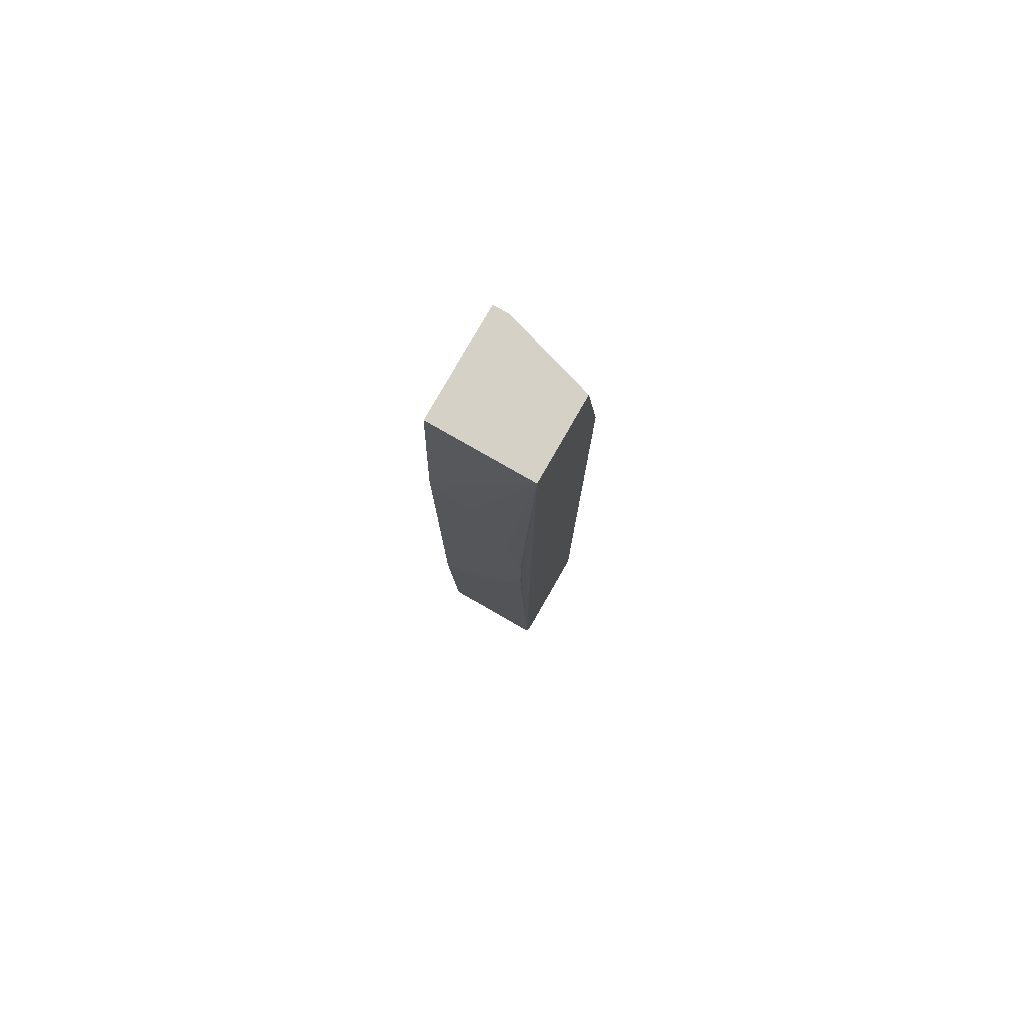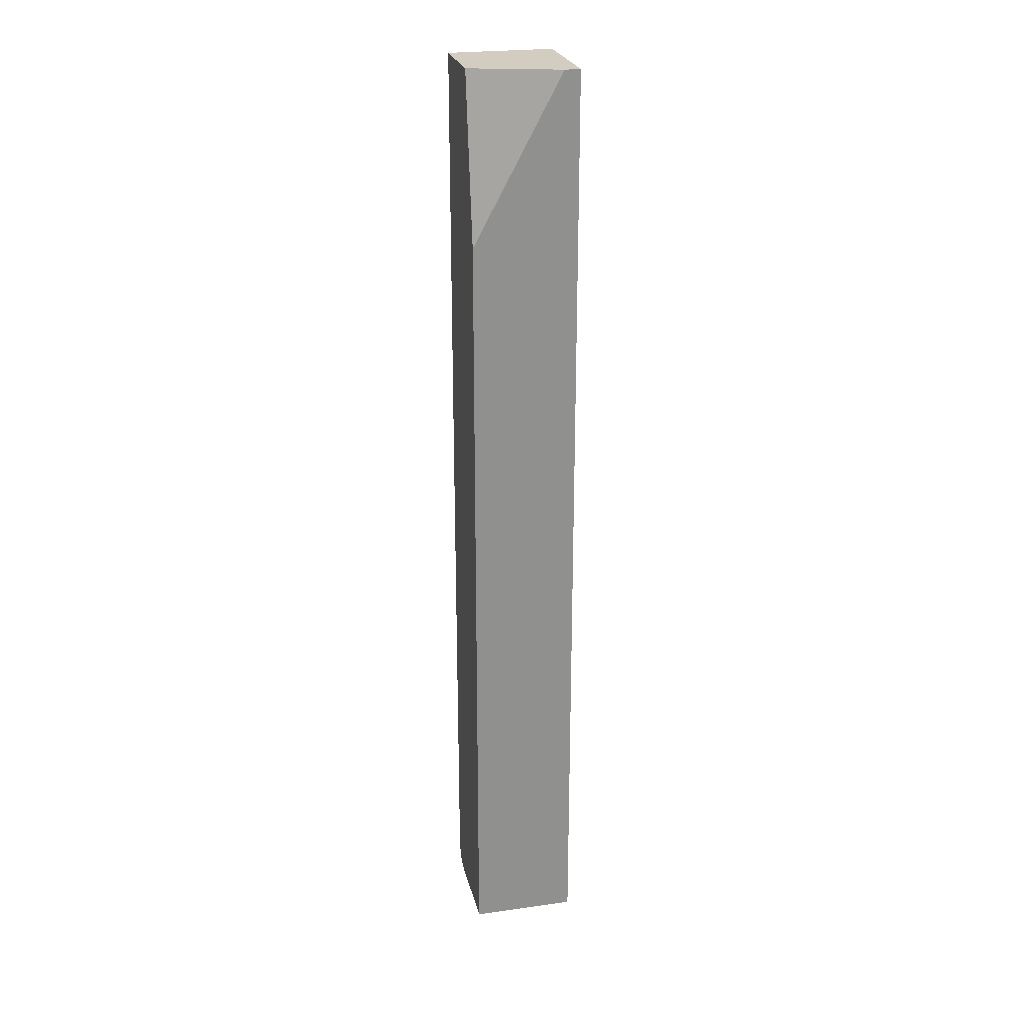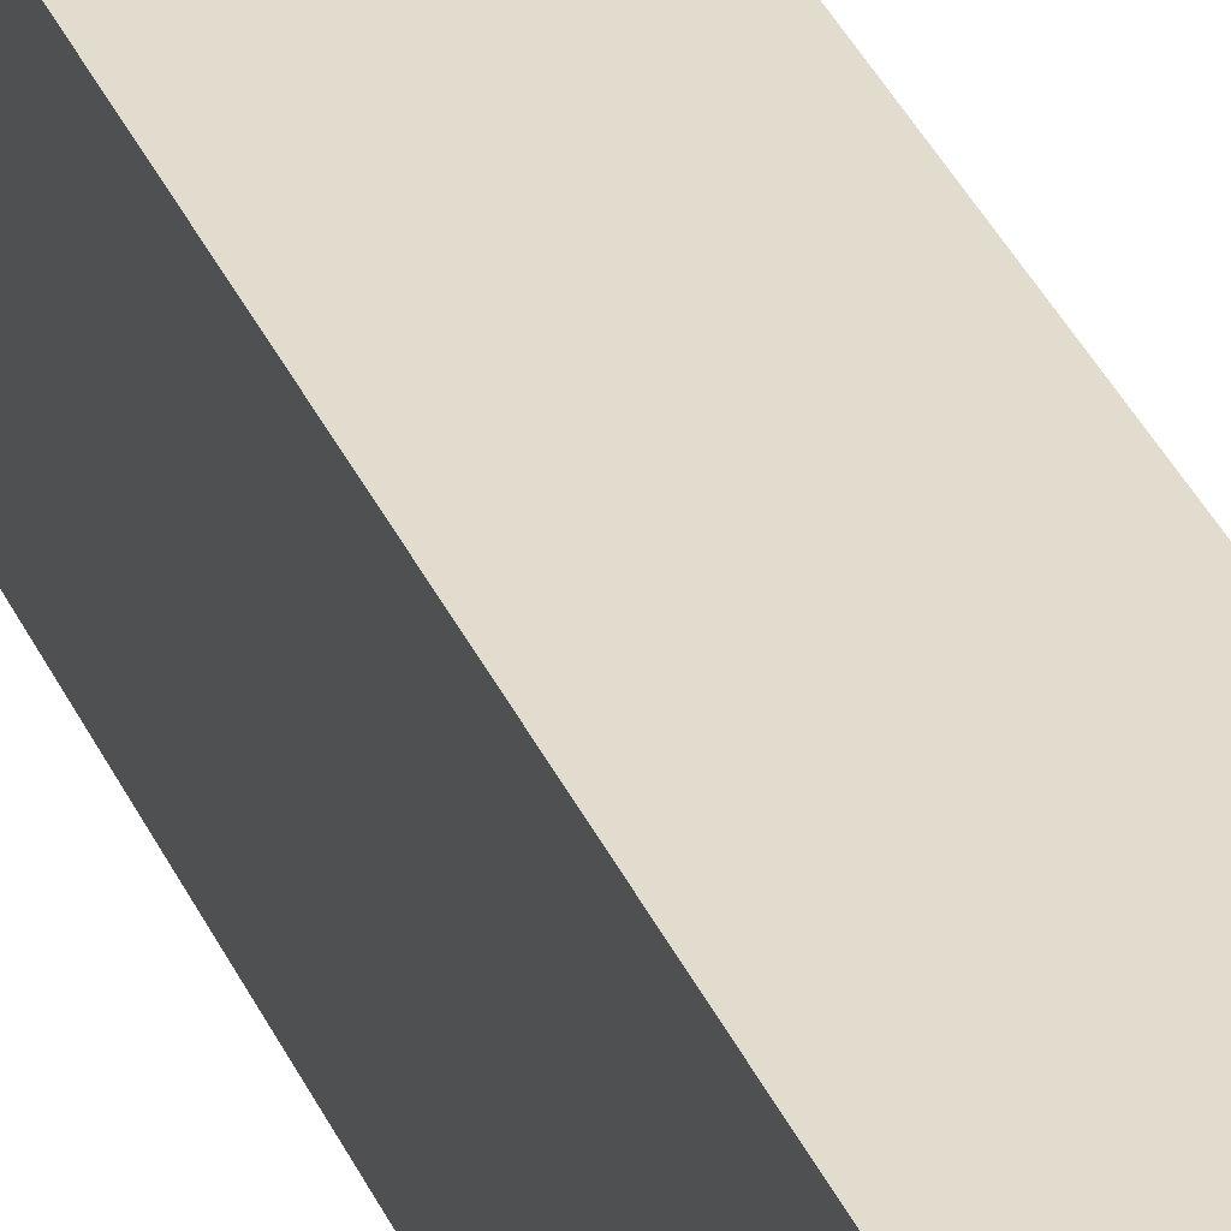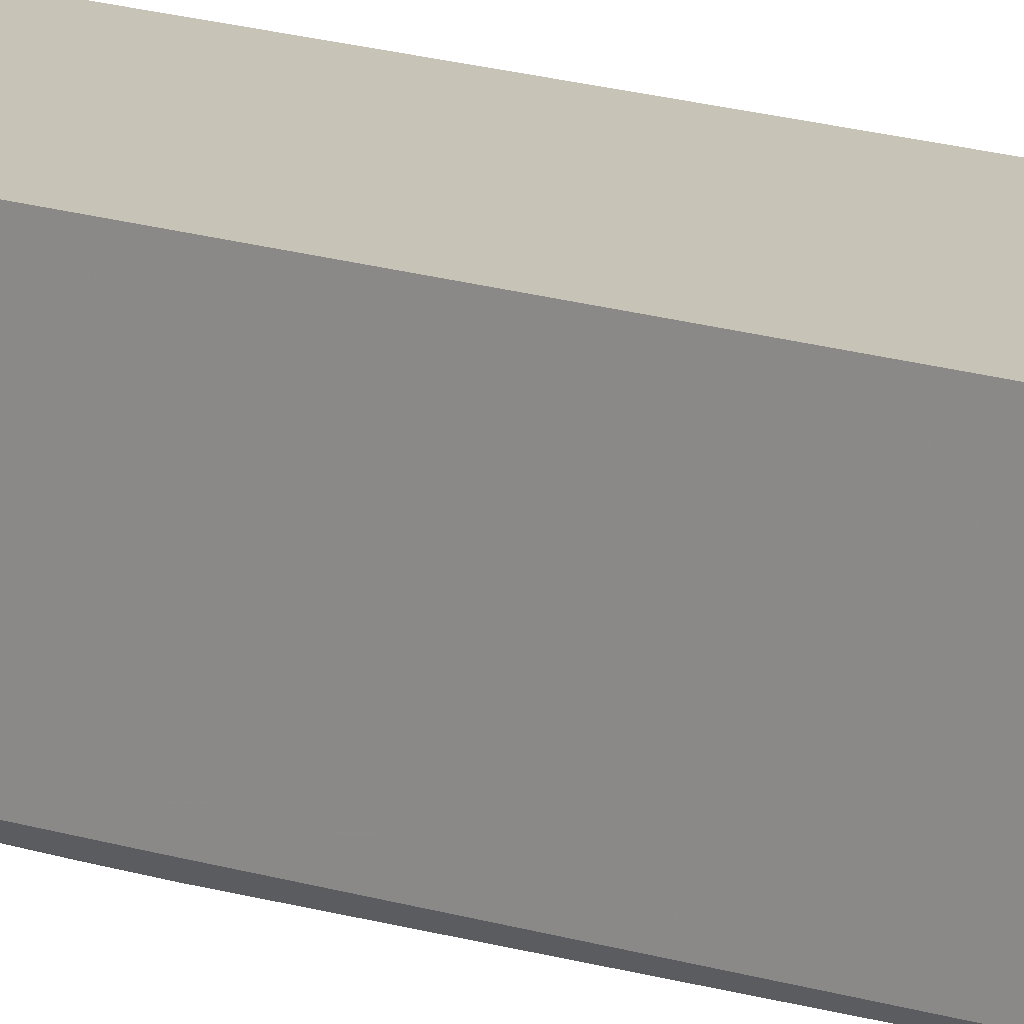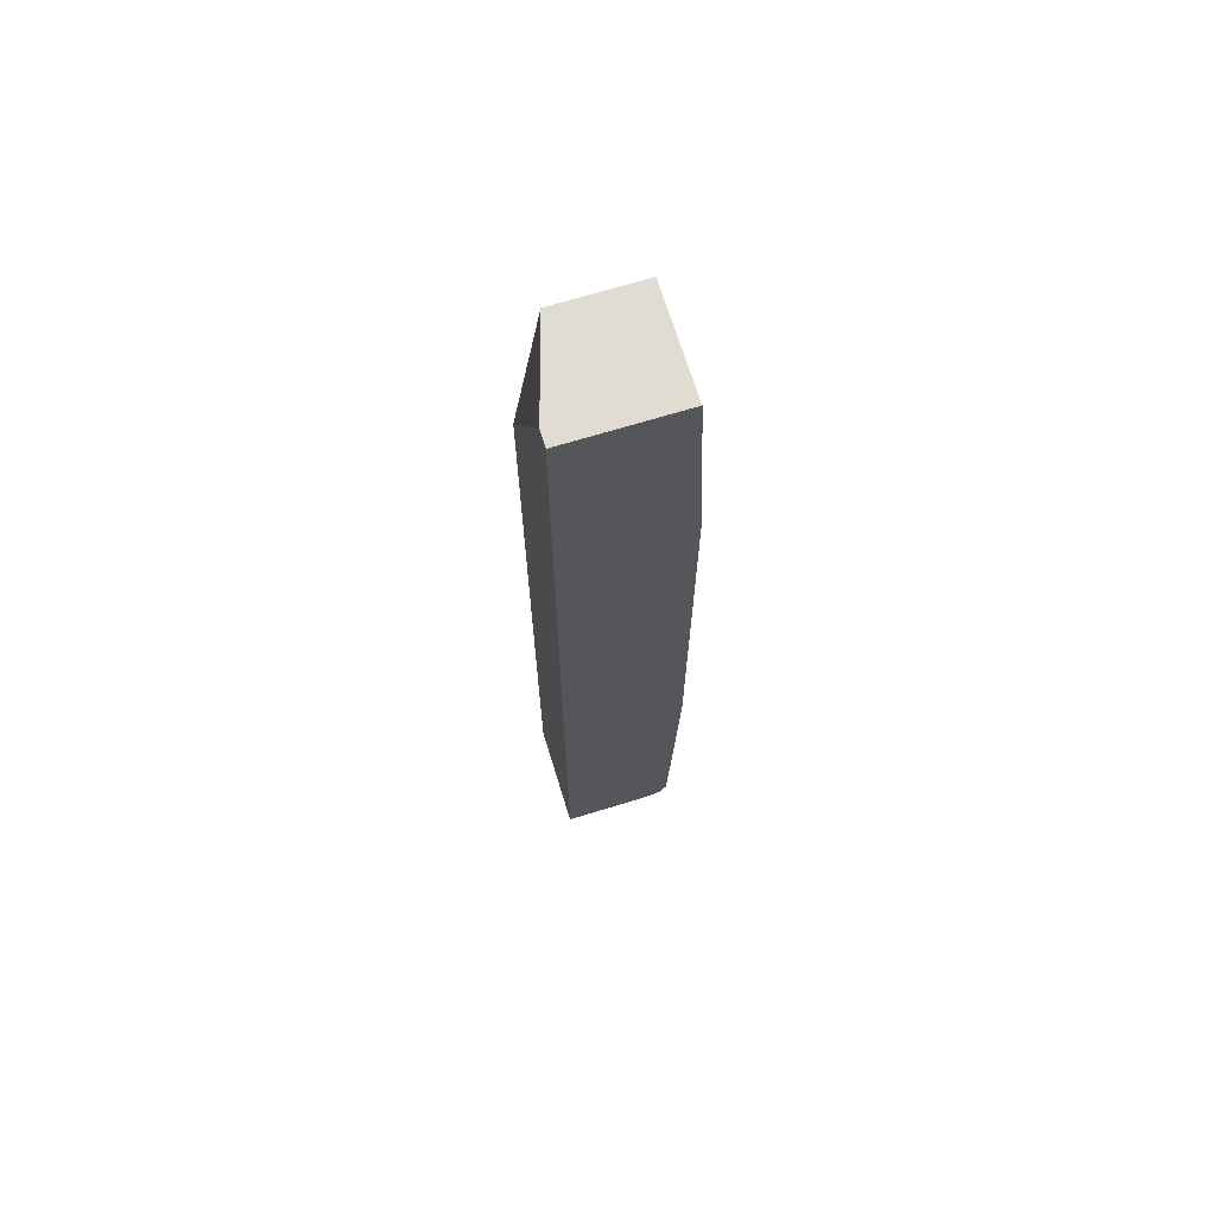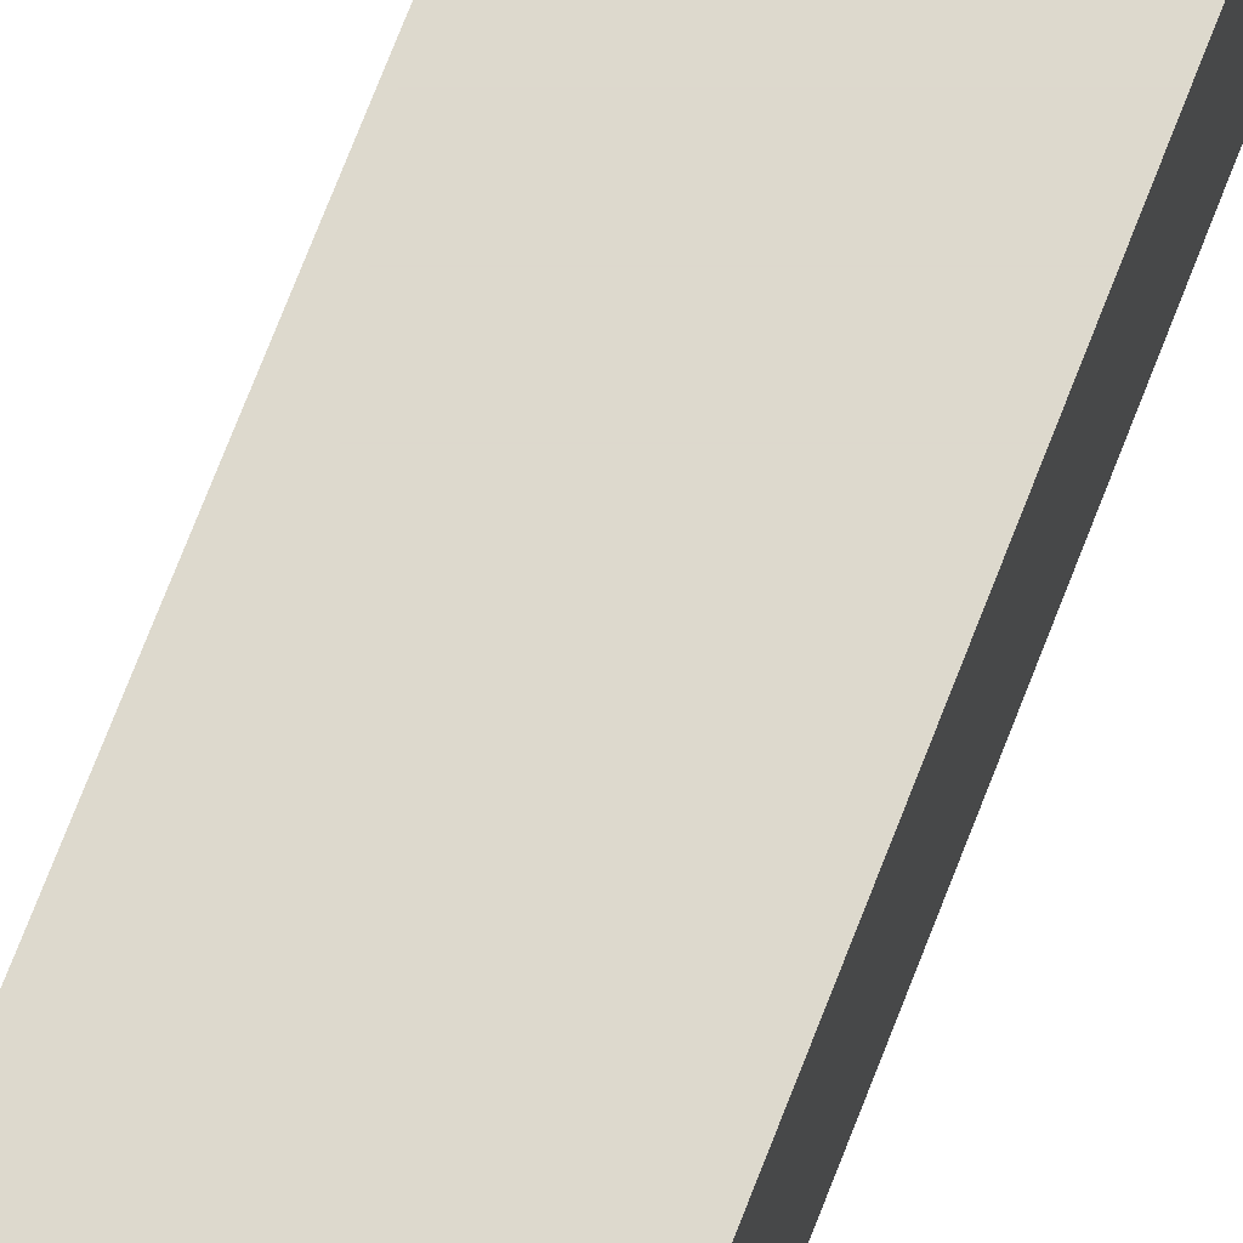
<metadata>
{"format":"obj","ext":"obj","renderer":"f3d","projection":"perspective","resolution":1024,"background":"white","views":[{"elev":78.9,"azim":-150.2,"up":"+Y"},{"elev":24.6,"azim":-12.8,"up":"+Y"},{"elev":34.0,"azim":159.1,"up":"+Z"},{"elev":19.7,"azim":-60.7,"up":"+Z"},{"elev":69.0,"azim":72.9,"up":"+Y"},{"elev":72.0,"azim":-158.9,"up":"+Z"}]}
</metadata>
<code>
v -0.007785 0.01431 -0.0131
v -0.007785 0.01431 -0.01679
v -0.008298 0.01431 -0.0131
v -0.007785 -0.01729 -0.0131
v -0.01126 0.01431 -0.01679
v -0.007785 0.007768 -0.01709
v -0.01126 0.01431 -0.01401
v -0.01126 0.008795 -0.0131
v -0.01126 -0.01729 -0.0131
v -0.007785 -0.01729 -0.01605
v -0.008053 0.00749 -0.01709
v -0.008315 0.007196 -0.01709
v -0.008333 0.007174 -0.01709
v -0.009073 0.006274 -0.01709
v -0.009235 0.006014 -0.01709
v -0.009784 0.005046 -0.01709
v -0.01001 0.004591 -0.01709
v -0.01045 0.003595 -0.01709
v -0.01087 0.001946 -0.01709
v -0.0109 0.001813 -0.01709
v -0.01098 0.001411 -0.01709
v -0.01098 0.001399 -0.01709
v -0.01101 0.0009097 -0.01709
v -0.01103 0.0004983 -0.01709
v -0.01103 -0.0001297 -0.01709
v -0.01103 -0.0001854 -0.01709
v -0.01126 0.0003467 -0.01683
v -0.007785 -0.00778 -0.01709
v -0.01126 -0.01729 -0.01605
v -0.007785 -0.01714 -0.01651
v -0.01126 -0.0001885 -0.01683
v -0.01126 -0.0001854 -0.01683
v -0.01102 -0.0006865 -0.01709
v -0.01126 -0.01616 -0.01679
v -0.007785 -0.01669 -0.01678
v -0.01126 -0.01669 -0.01678
v -0.007881 -0.007693 -0.01709
v -0.01126 -0.01722 -0.01627
v -0.01126 -0.01712 -0.01654
v -0.007785 -0.01712 -0.01654
v -0.01099 -0.00125 -0.01709
v -0.01126 -0.01645 -0.01679
v -0.01099 -0.001268 -0.01709
v -0.01091 -0.001779 -0.01709
v -0.007785 -0.01672 -0.01676
v -0.01126 -0.01693 -0.01665
v -0.0105 -0.003381 -0.01709
v -0.01042 -0.003585 -0.01709
v -0.01029 -0.00391 -0.01709
v -0.009849 -0.004928 -0.01709
v -0.009488 -0.005565 -0.01709
v -0.009193 -0.006038 -0.01709
v -0.008861 -0.006515 -0.01709
v -0.008386 -0.007121 -0.01709
v -0.007934 -0.007638 -0.01709
f 1 2 5
f 1 5 7
f 1 7 3
f 1 3 8
f 1 8 9
f 1 9 4
f 1 4 10
f 1 10 30
f 1 30 40
f 1 40 45
f 1 45 35
f 1 35 28
f 1 28 6
f 1 6 2
f 2 6 5
f 3 7 8
f 4 9 29
f 4 29 10
f 5 6 11
f 5 11 12
f 5 12 13
f 5 13 14
f 5 14 15
f 5 15 16
f 5 16 17
f 5 17 18
f 5 18 19
f 5 19 20
f 5 20 21
f 5 21 22
f 5 22 23
f 5 23 24
f 5 24 25
f 5 25 26
f 5 26 27
f 5 27 32
f 5 32 31
f 5 31 34
f 5 34 42
f 5 42 36
f 5 36 46
f 5 46 39
f 5 39 38
f 5 38 29
f 5 29 9
f 5 9 8
f 5 8 7
f 6 28 37
f 6 37 55
f 6 55 54
f 6 54 53
f 6 53 52
f 6 52 51
f 6 51 50
f 6 50 49
f 6 49 48
f 6 48 47
f 6 47 44
f 6 44 43
f 6 43 41
f 6 41 33
f 6 33 26
f 6 26 25
f 6 25 24
f 6 24 23
f 6 23 22
f 6 22 21
f 6 21 20
f 6 20 19
f 6 19 18
f 6 18 17
f 6 17 16
f 6 16 15
f 6 15 14
f 6 14 13
f 6 13 12
f 6 12 11
f 10 29 30
f 26 31 32
f 26 32 27
f 26 33 34
f 26 34 31
f 28 35 36
f 28 36 37
f 29 38 30
f 30 38 39
f 30 39 40
f 33 41 34
f 34 41 43
f 34 43 44
f 34 44 42
f 35 45 36
f 36 45 46
f 36 42 47
f 36 47 48
f 36 48 49
f 36 49 50
f 36 50 51
f 36 51 52
f 36 52 53
f 36 53 54
f 36 54 55
f 36 55 37
f 39 46 40
f 40 46 45
f 42 44 47

</code>
